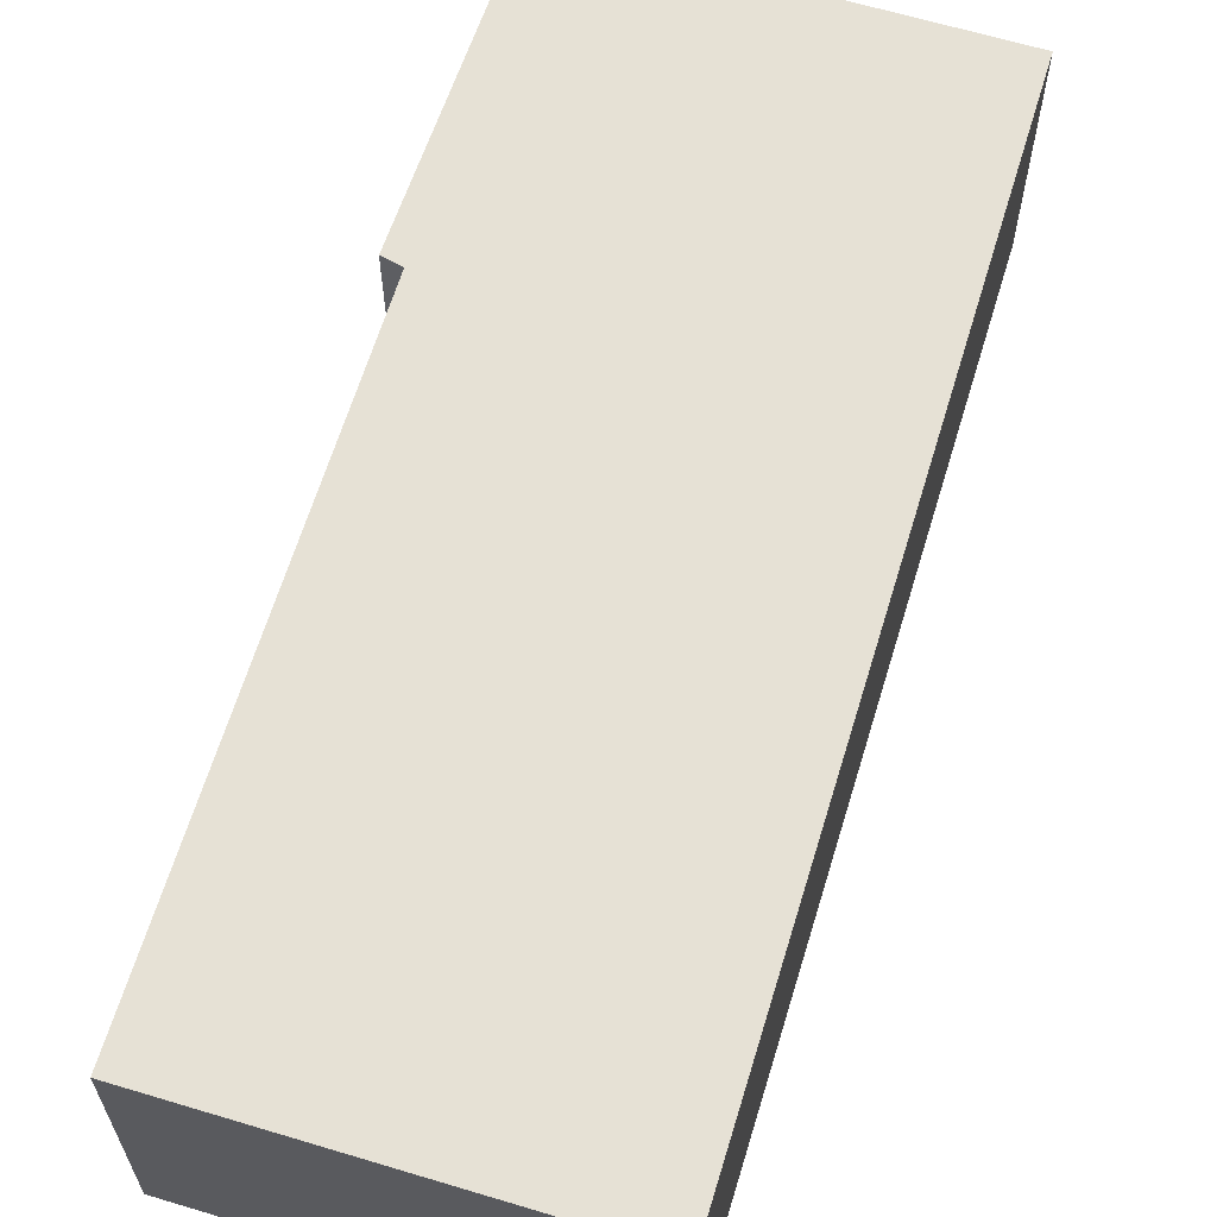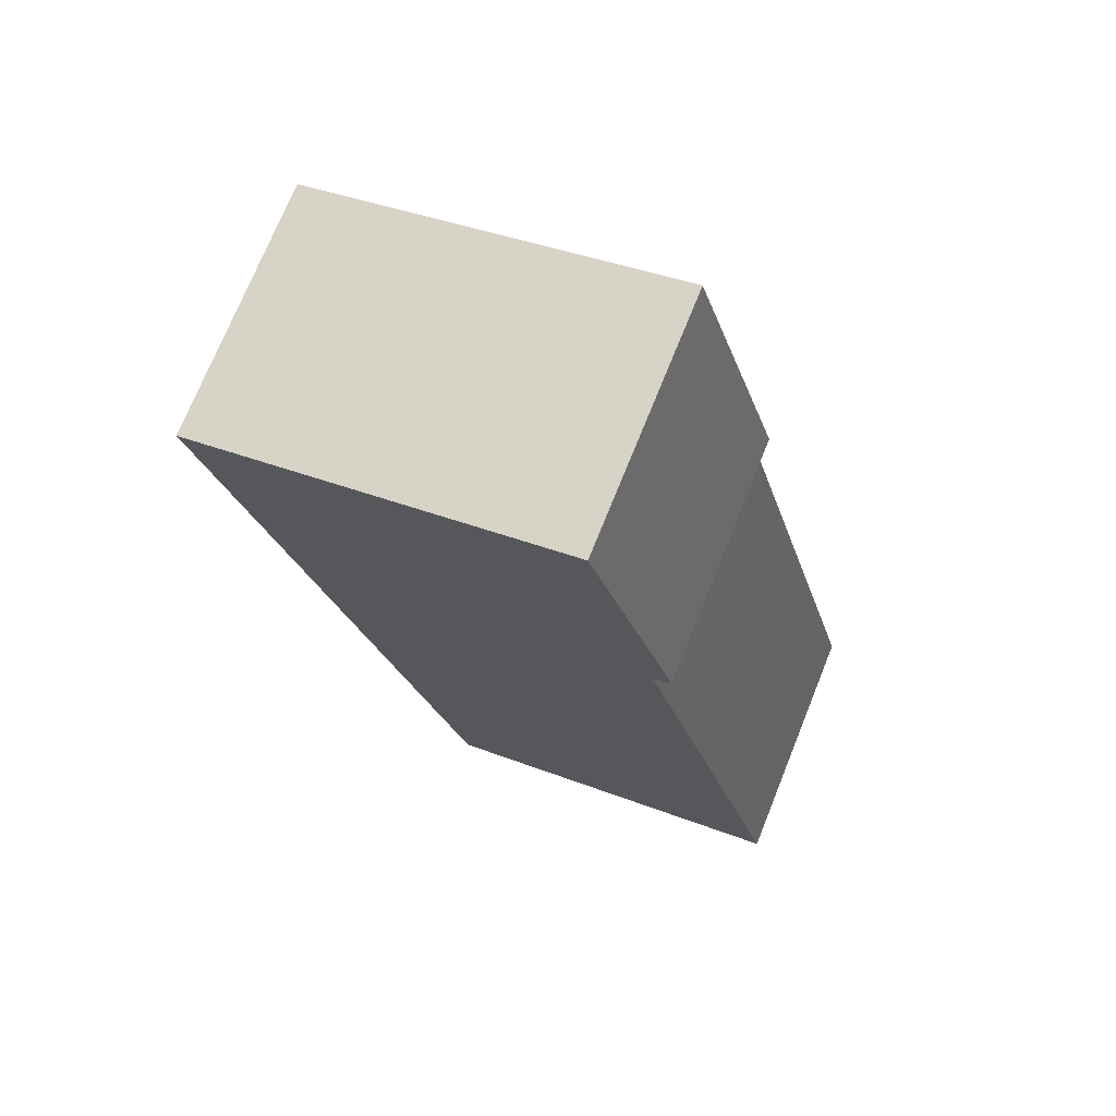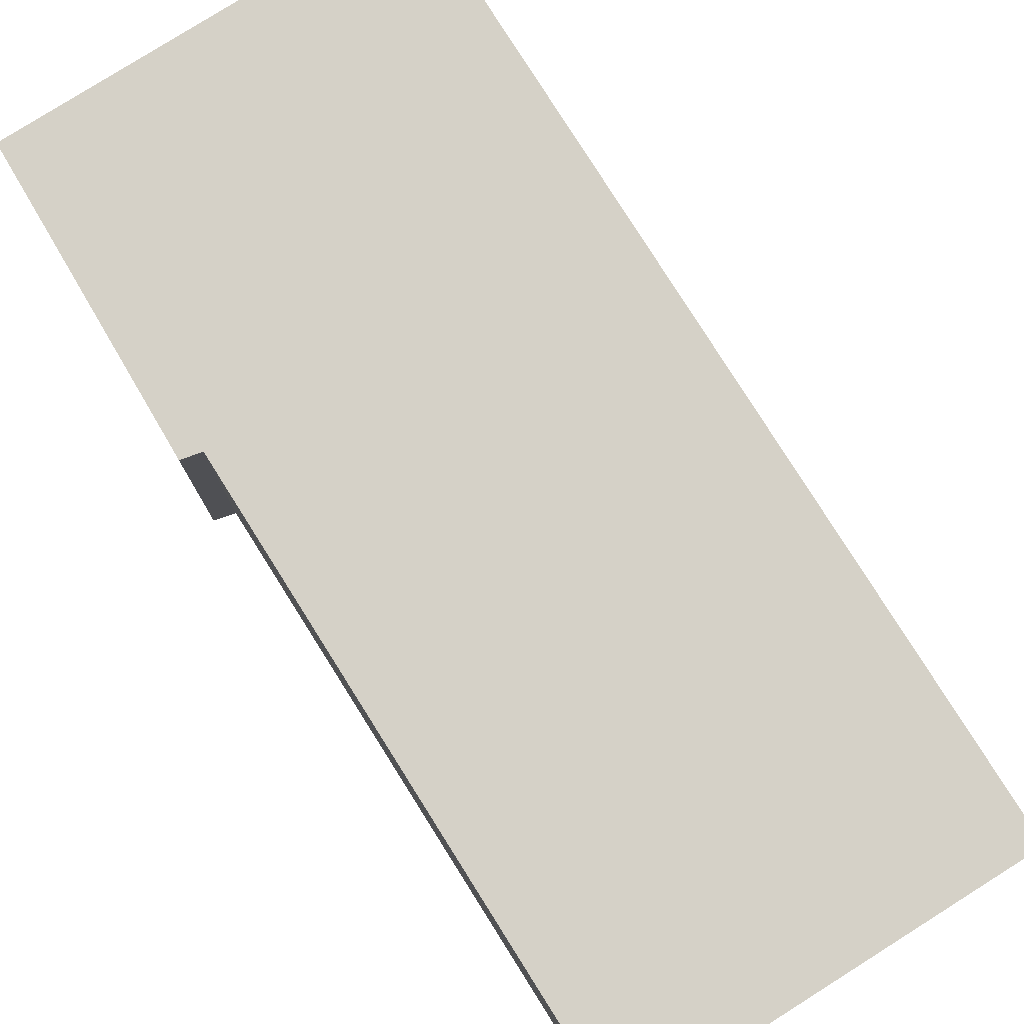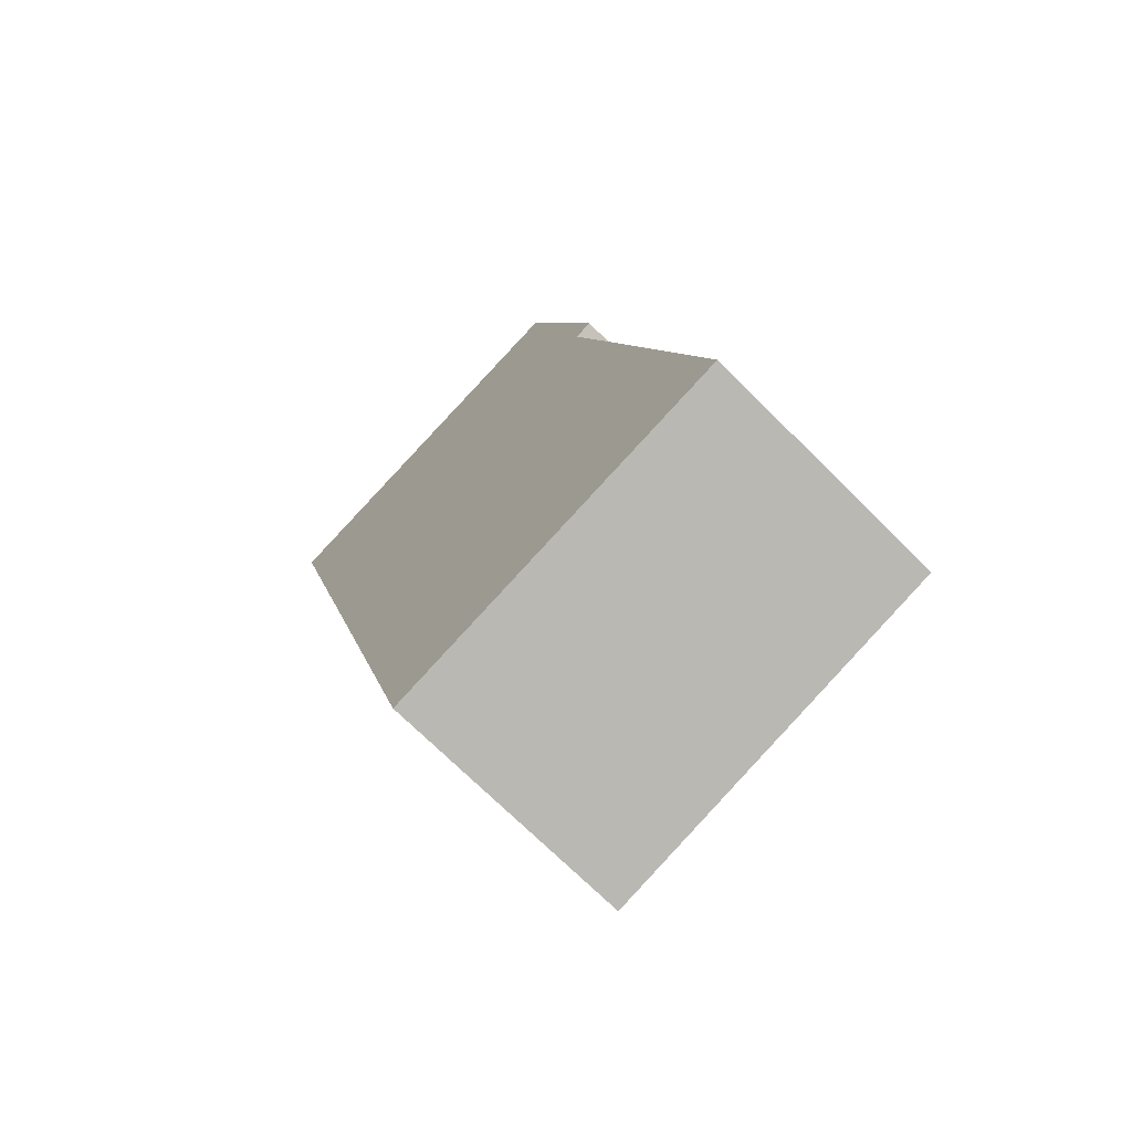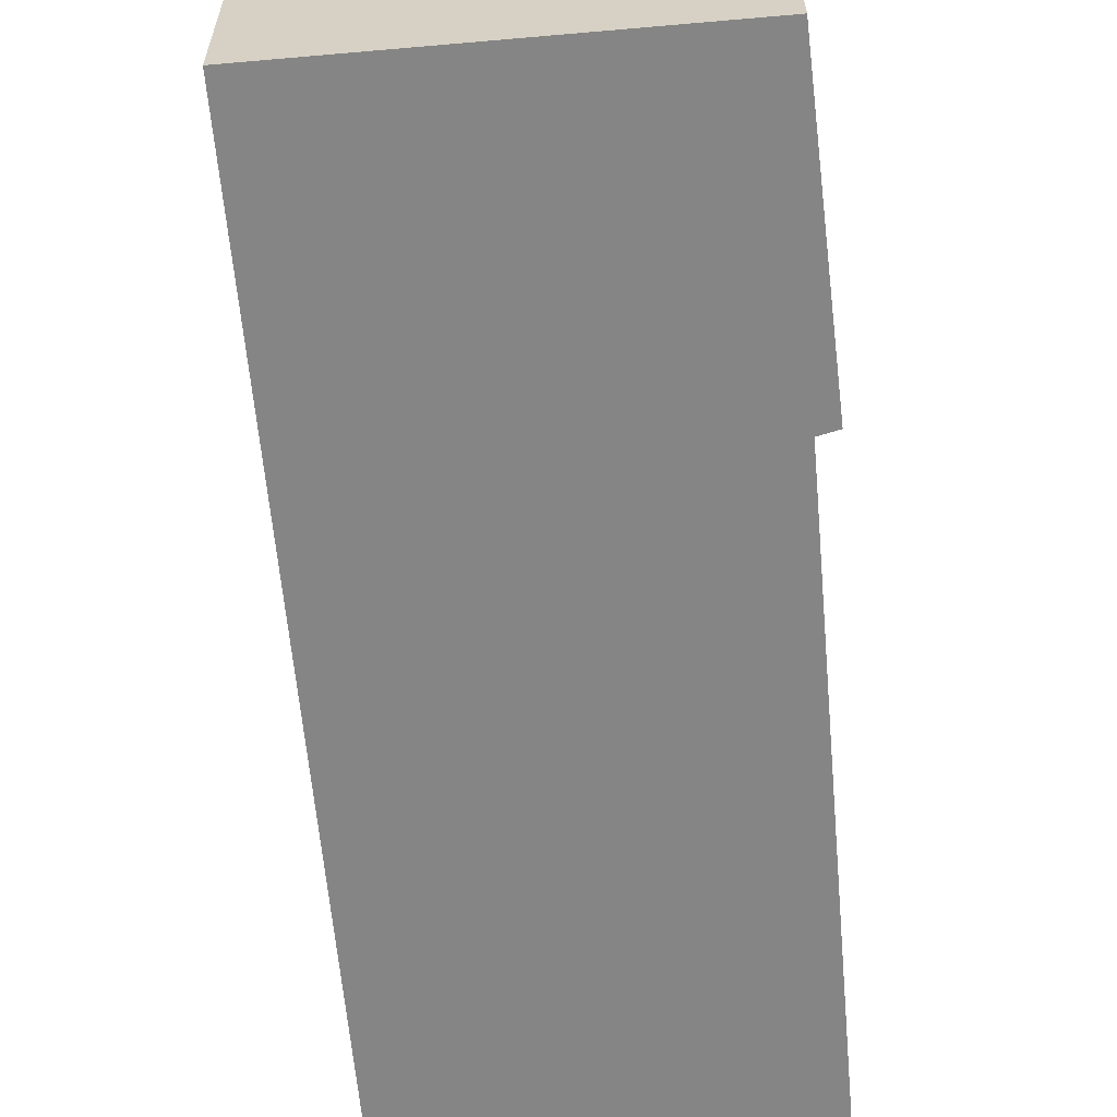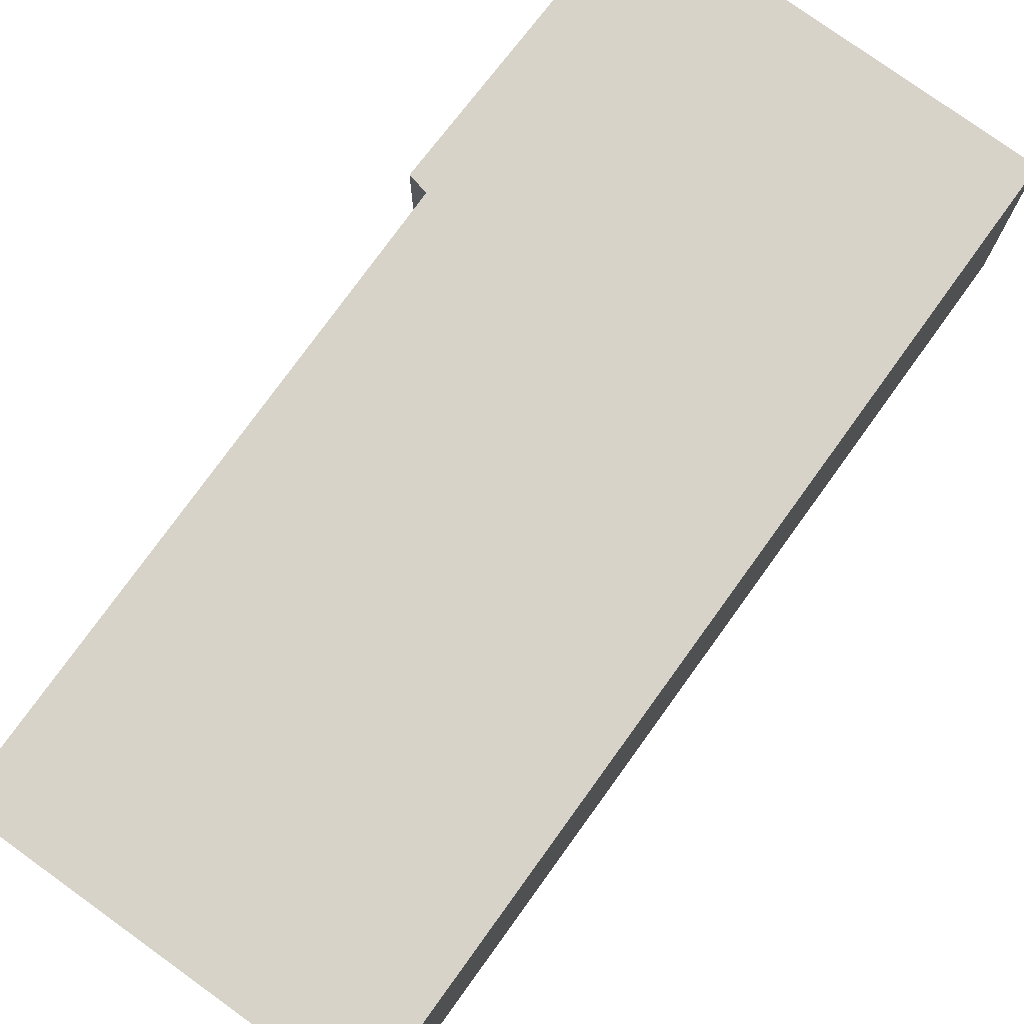
<metadata>
{"format":"obj","ext":"obj","renderer":"f3d","projection":"perspective","resolution":1024,"background":"white","views":[{"elev":64.1,"azim":-178.1,"up":"+Y"},{"elev":73.4,"azim":22.0,"up":"+Z"},{"elev":79.2,"azim":132.8,"up":"+Y"},{"elev":-71.6,"azim":45.2,"up":"+Z"},{"elev":-61.7,"azim":-9.9,"up":"+Y"},{"elev":77.2,"azim":-159.2,"up":"+Y"}]}
</metadata>
<code>
v  4.545 2.497 -1.801
v  0 2.497 1.529e-16
v  3.699 2.497 0.991
v  4.37 2.497 -1.893
v  2.271 2.497 -8.476
v  4.494 2.497 -2.356
v  5.889 2.497 -7.564
v  2.285 2.497 -8.529
v  2.285 5.223e-16 -8.529
v  0 0 0
v  2.271 5.19e-16 -8.476
v  3.699 -6.068e-17 0.991
v  4.545 1.103e-16 -1.801
v  4.37 1.159e-16 -1.893
v  5.889 4.632e-16 -7.564
v  4.494 1.443e-16 -2.356
g defaultobject
f 1 2 3
f 2 1 4
f 2 4 5
f 5 4 6
f 5 6 7
f 5 7 8
f 9 5 8
f 5 9 2
f 2 9 10
f 10 9 11
f 10 3 2
f 3 10 12
f 12 1 3
f 1 12 13
f 14 6 4
f 6 14 7
f 7 14 15
f 15 14 16
f 13 4 1
f 4 13 14
f 15 8 7
f 8 15 9
f 11 12 10
f 12 11 14
f 14 11 16
f 16 11 15
f 15 11 9
f 13 12 14

</code>
